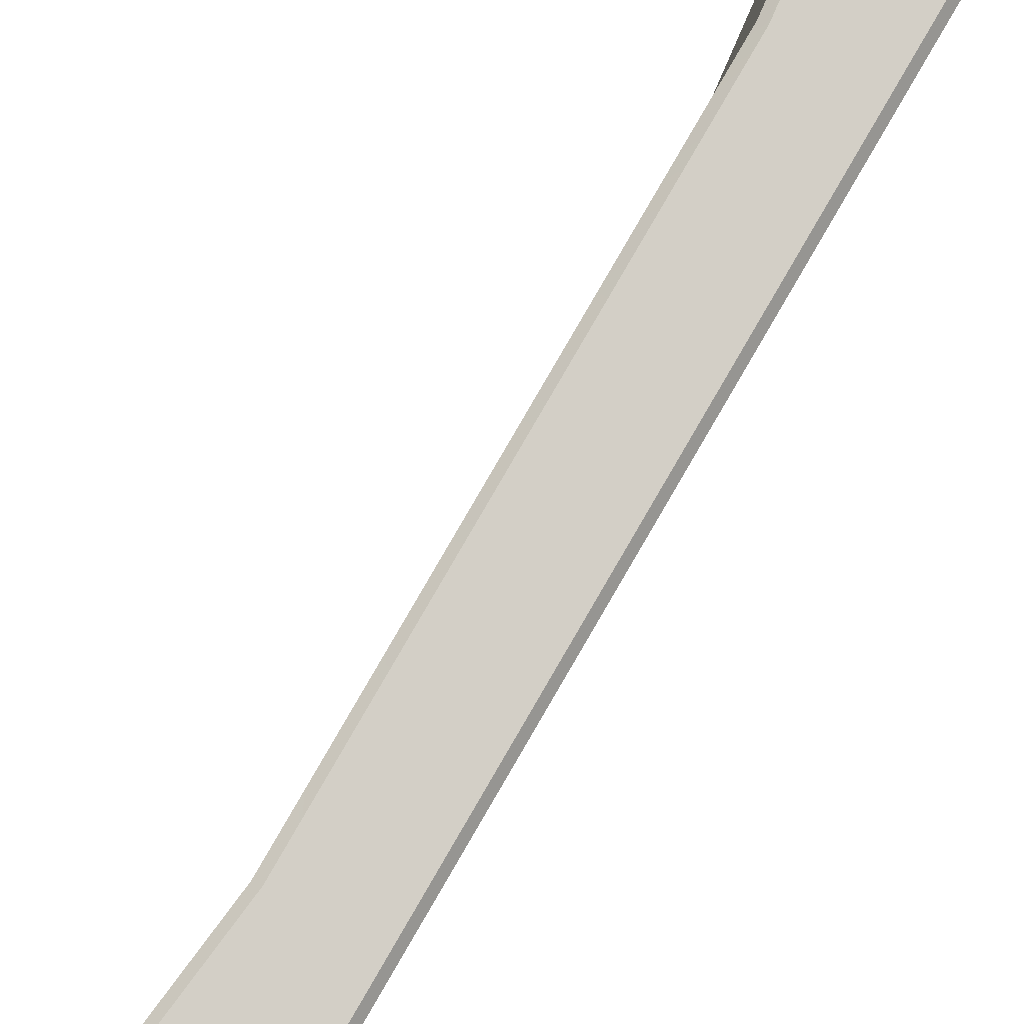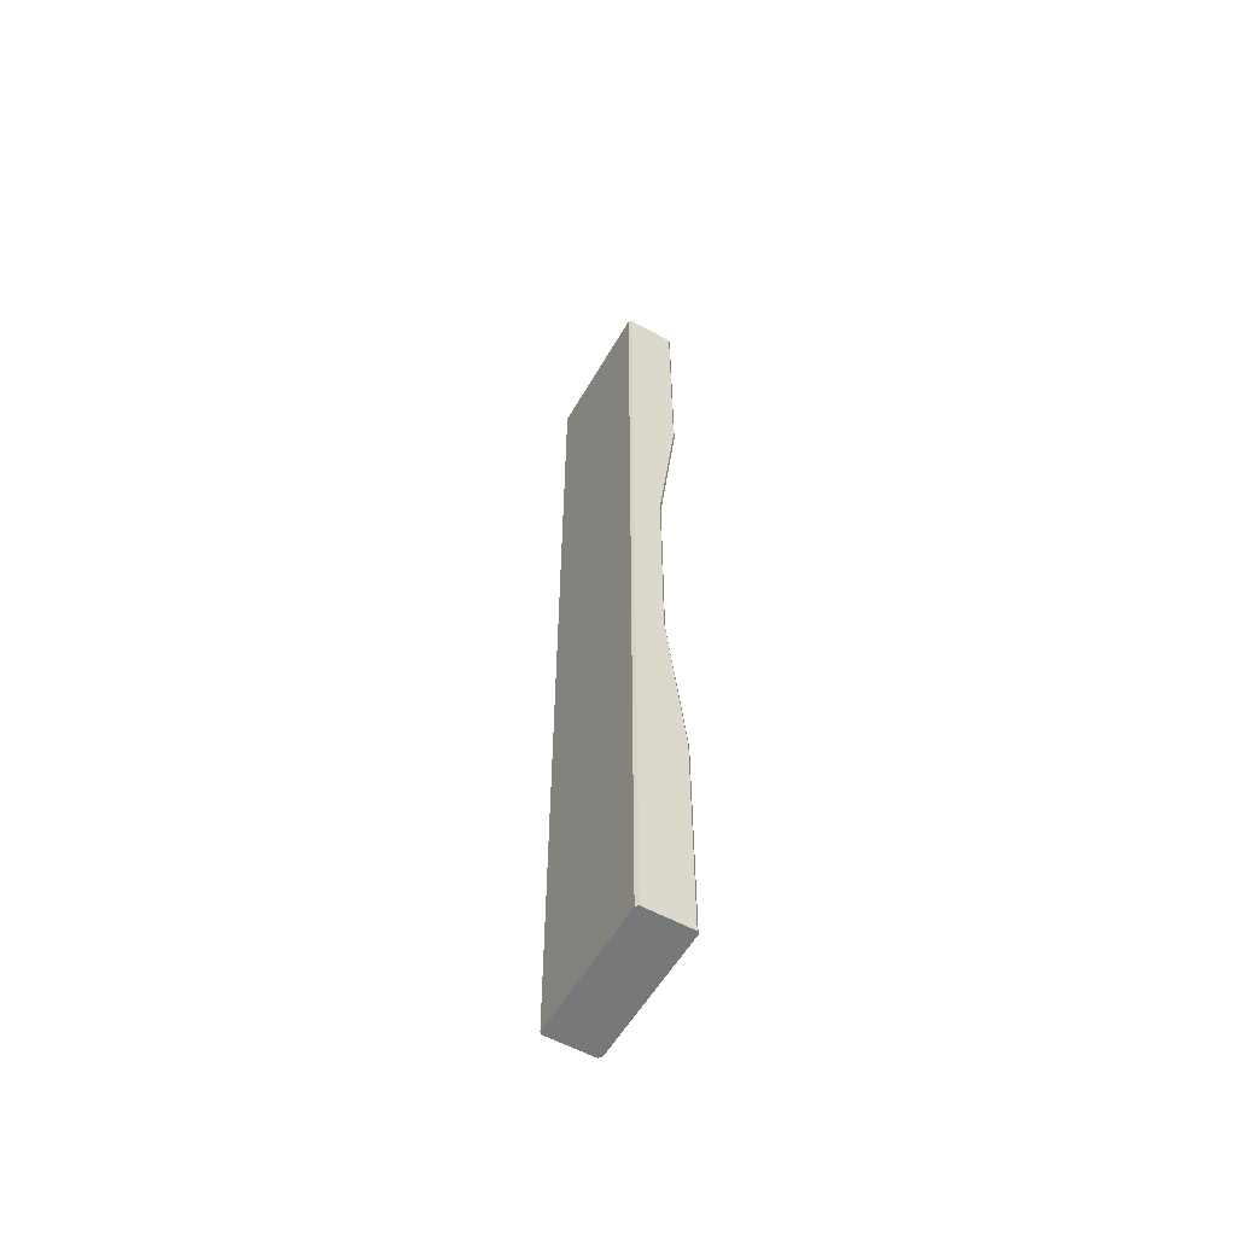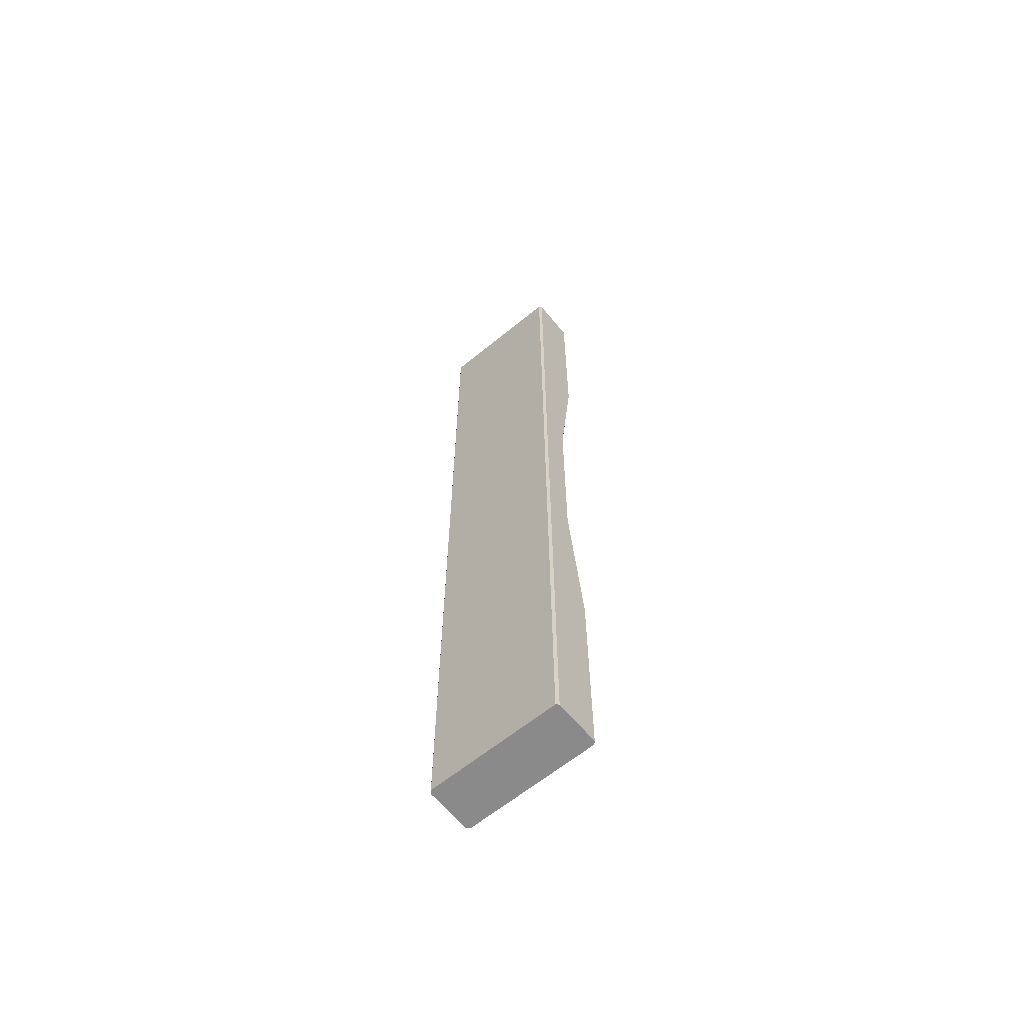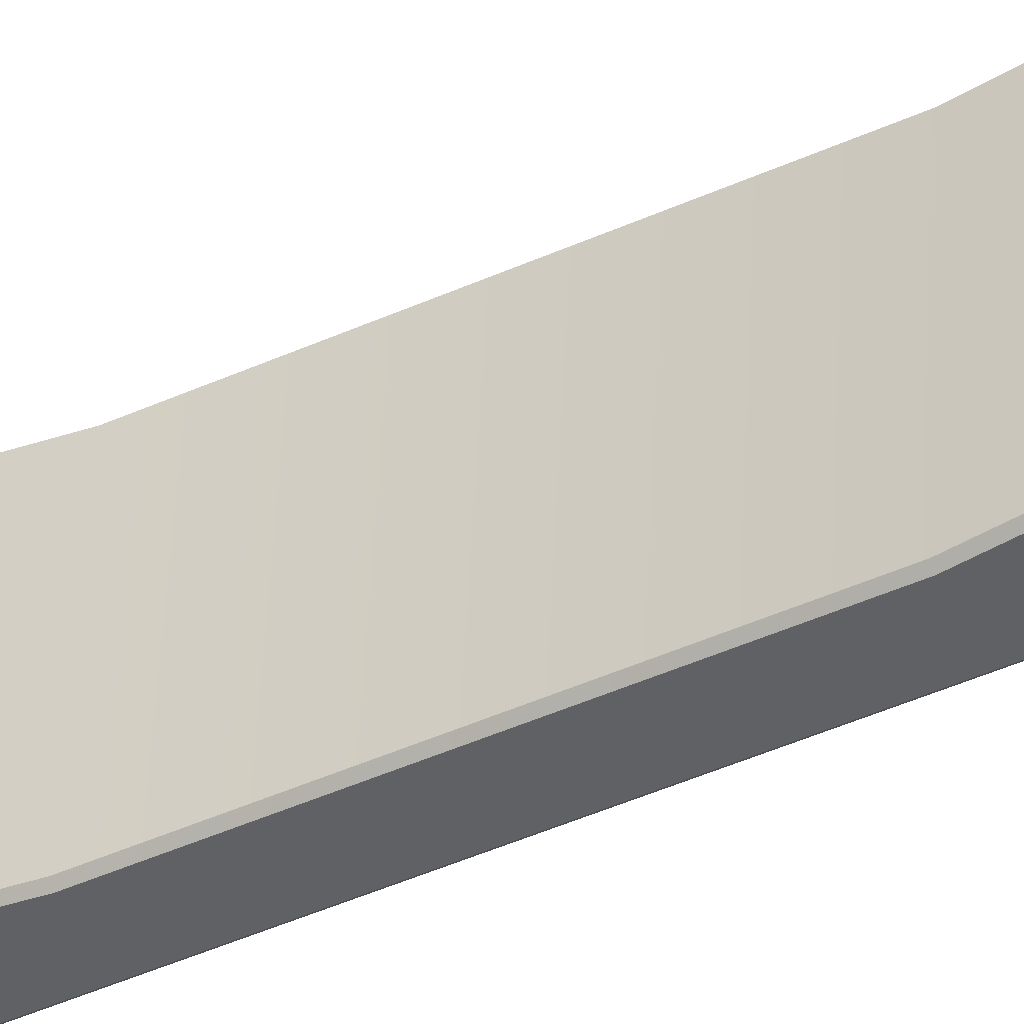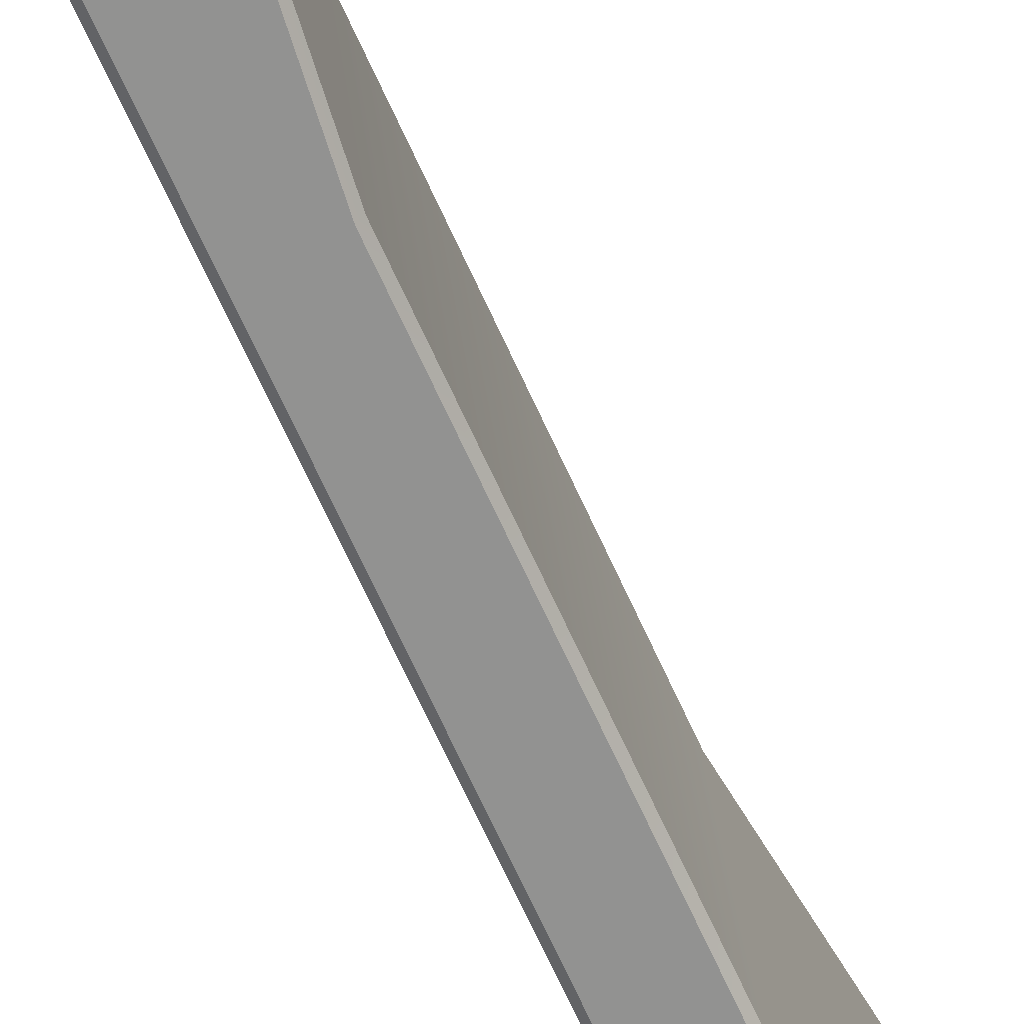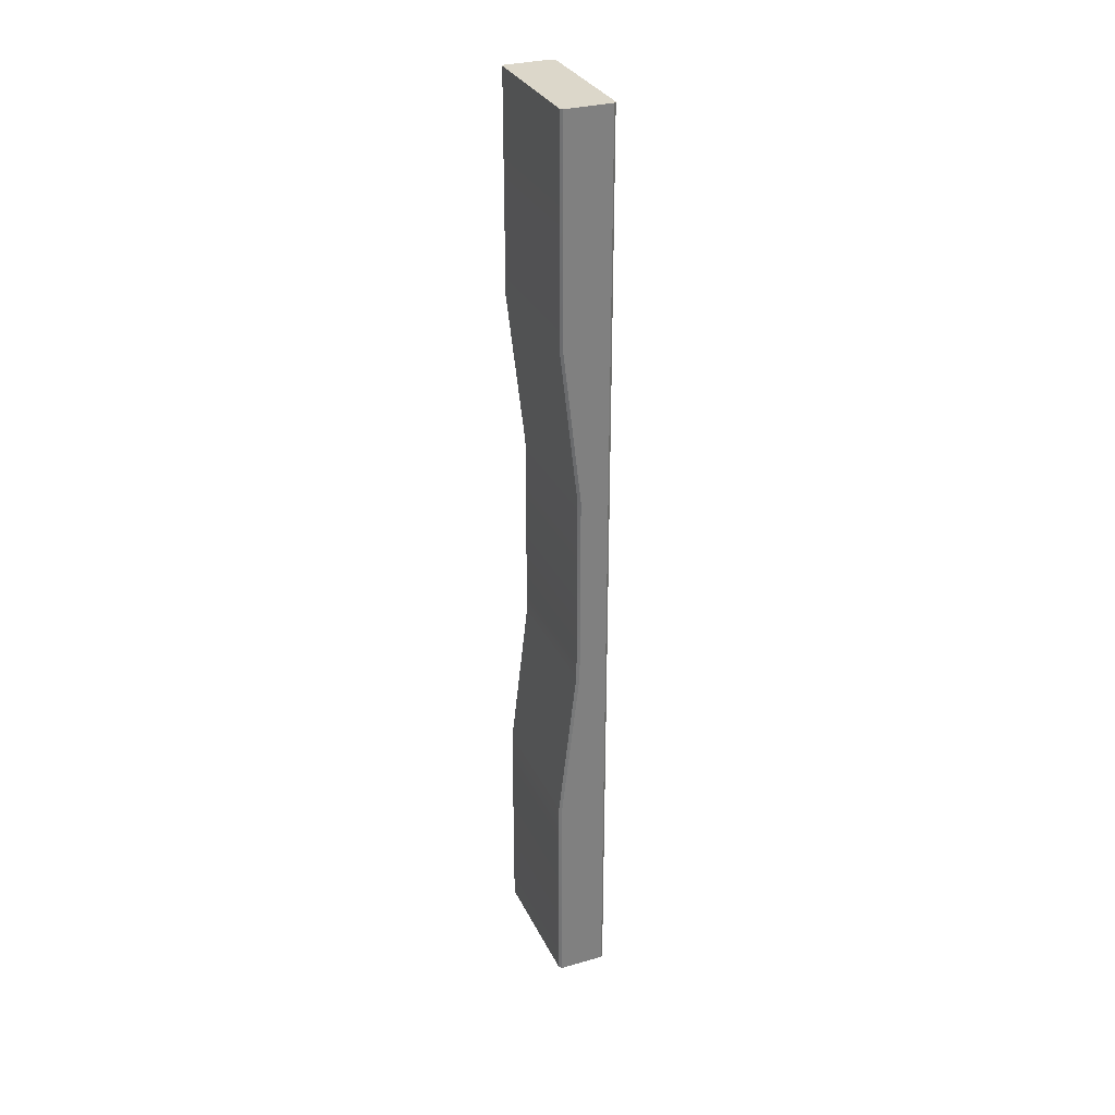
<metadata>
{"format":"obj","ext":"obj","renderer":"f3d","projection":"perspective","resolution":1024,"background":"white","views":[{"elev":79.6,"azim":-150.0,"up":"+Y"},{"elev":-57.3,"azim":-24.9,"up":"+Z"},{"elev":-63.4,"azim":-45.5,"up":"+Z"},{"elev":-42.7,"azim":118.6,"up":"+Y"},{"elev":-63.9,"azim":23.7,"up":"+Y"},{"elev":30.7,"azim":162.8,"up":"+Z"}]}
</metadata>
<code>
v -0.5038 0.6423 -2.207
v -0.5029 0.6433 -2.207
v -0.4852 0.6448 -2.207
v -0.4842 0.644 -2.207
v -0.4852 0.6448 -1.842
v -0.5029 0.6433 -1.842
v -0.5038 0.6423 -1.842
v -0.4842 0.644 -1.842
v -0.4993 0.591 -2.207
v -0.4797 0.5927 -2.207
v -0.4806 0.5916 -2.207
v -0.4983 0.5901 -2.207
v -0.4806 0.5916 -1.842
v -0.4797 0.5927 -1.842
v -0.4993 0.591 -1.842
v -0.4983 0.5901 -1.842
v -0.4993 0.591 -2.024
v -0.4993 0.591 -2.062
v -0.4983 0.5901 -2.062
v -0.4983 0.5901 -2.024
v -0.4983 0.5901 -1.986
v -0.4993 0.591 -1.986
v -0.4993 0.591 -2.025
v -0.4983 0.5901 -2.025
v -0.4993 0.591 -2.123
v -0.4983 0.5901 -2.123
v -0.4983 0.5901 -1.925
v -0.4993 0.591 -1.925
v -0.4993 0.591 -2.207
v -0.4983 0.5901 -2.207
v -0.4983 0.5901 -1.842
v -0.4993 0.591 -1.842
v -0.4877 0.591 -2.024
v -0.4877 0.591 -2.062
v -0.4868 0.592 -2.062
v -0.4868 0.592 -2.024
v -0.4868 0.592 -1.986
v -0.4877 0.591 -1.986
v -0.4877 0.591 -2.025
v -0.4868 0.592 -2.025
v -0.4806 0.5916 -2.123
v -0.4797 0.5927 -2.123
v -0.4797 0.5927 -1.925
v -0.4806 0.5916 -1.925
v -0.4806 0.5916 -2.207
v -0.4797 0.5927 -2.207
v -0.4797 0.5927 -1.842
v -0.4806 0.5916 -1.842
v -0.5029 0.6433 -2.024
v -0.5029 0.6433 -2.062
v -0.5038 0.6423 -2.062
v -0.5038 0.6423 -2.024
v -0.5038 0.6423 -1.986
v -0.5029 0.6433 -1.986
v -0.5029 0.6433 -2.025
v -0.5038 0.6423 -2.025
v -0.5029 0.6433 -2.123
v -0.5038 0.6423 -2.123
v -0.5038 0.6423 -1.925
v -0.5029 0.6433 -1.925
v -0.5029 0.6433 -2.207
v -0.5038 0.6423 -2.207
v -0.5038 0.6423 -1.842
v -0.5029 0.6433 -1.842
v -0.4852 0.6448 -2.207
v -0.4852 0.6448 -2.123
v -0.4842 0.644 -2.123
v -0.4842 0.644 -2.207
v -0.4842 0.644 -1.925
v -0.4852 0.6448 -1.925
v -0.4852 0.6448 -1.842
v -0.4842 0.644 -1.842
v -0.4923 0.6442 -2.062
v -0.4913 0.6434 -2.062
v -0.4913 0.6434 -1.986
v -0.4923 0.6442 -1.986
v -0.4923 0.6442 -2.024
v -0.4913 0.6434 -2.024
v -0.4913 0.6434 -2.025
v -0.4923 0.6442 -2.025
v -0.4993 0.591 -2.207
v -0.4993 0.591 -2.123
v -0.5038 0.6423 -2.123
v -0.5038 0.6423 -2.207
v -0.5038 0.6423 -1.925
v -0.4993 0.591 -1.925
v -0.4993 0.591 -1.842
v -0.5038 0.6423 -1.842
v -0.4993 0.591 -2.062
v -0.5038 0.6423 -2.062
v -0.5038 0.6423 -1.986
v -0.4993 0.591 -1.986
v -0.4993 0.591 -2.024
v -0.5038 0.6423 -2.024
v -0.5038 0.6423 -2.025
v -0.4993 0.591 -2.025
v -0.4842 0.644 -2.207
v -0.4842 0.644 -2.123
v -0.4797 0.5927 -2.123
v -0.4797 0.5927 -2.207
v -0.4797 0.5927 -1.925
v -0.4842 0.644 -1.925
v -0.4842 0.644 -1.842
v -0.4797 0.5927 -1.842
v -0.4913 0.6434 -2.062
v -0.4868 0.592 -2.062
v -0.4868 0.592 -1.986
v -0.4913 0.6434 -1.986
v -0.4913 0.6434 -2.024
v -0.4868 0.592 -2.024
v -0.4868 0.592 -2.025
v -0.4913 0.6434 -2.025
v -0.4983 0.5901 -2.024
v -0.4983 0.5901 -2.062
v -0.4877 0.591 -2.062
v -0.4877 0.591 -2.024
v -0.4877 0.591 -1.986
v -0.4983 0.5901 -1.986
v -0.4983 0.5901 -2.025
v -0.4877 0.591 -2.025
v -0.4983 0.5901 -2.123
v -0.4806 0.5916 -2.123
v -0.4806 0.5916 -1.925
v -0.4983 0.5901 -1.925
v -0.4983 0.5901 -2.207
v -0.4806 0.5916 -2.207
v -0.4806 0.5916 -1.842
v -0.4983 0.5901 -1.842
v -0.4923 0.6442 -2.024
v -0.4923 0.6442 -2.062
v -0.5029 0.6433 -2.062
v -0.5029 0.6433 -2.024
v -0.5029 0.6433 -1.986
v -0.4923 0.6442 -1.986
v -0.4923 0.6442 -2.025
v -0.5029 0.6433 -2.025
v -0.4852 0.6448 -2.123
v -0.5029 0.6433 -2.123
v -0.5029 0.6433 -1.925
v -0.4852 0.6448 -1.925
v -0.4852 0.6448 -2.207
v -0.5029 0.6433 -2.207
v -0.5029 0.6433 -1.842
v -0.4852 0.6448 -1.842
f 1 2 3
f 1 3 4
f 5 6 7
f 5 7 8
f 9 10 11
f 9 11 12
f 13 14 15
f 13 15 16
f 9 1 4
f 9 4 10
f 8 7 15
f 8 15 14
f 17 18 19
f 17 19 20
f 21 22 23
f 21 23 24
f 18 25 26
f 18 26 19
f 27 28 22
f 27 22 21
f 25 29 30
f 25 30 26
f 31 32 28
f 31 28 27
f 33 34 35
f 33 35 36
f 37 38 39
f 37 39 40
f 34 41 42
f 34 42 35
f 43 44 38
f 43 38 37
f 41 45 46
f 41 46 42
f 47 48 44
f 47 44 43
f 49 50 51
f 49 51 52
f 53 54 55
f 53 55 56
f 50 57 58
f 50 58 51
f 59 60 54
f 59 54 53
f 57 61 62
f 57 62 58
f 63 64 60
f 63 60 59
f 65 66 67
f 65 67 68
f 69 70 71
f 69 71 72
f 66 73 74
f 66 74 67
f 75 76 70
f 75 70 69
f 73 77 78
f 73 78 74
f 79 80 76
f 79 76 75
f 81 82 83
f 81 83 84
f 85 86 87
f 85 87 88
f 82 89 90
f 82 90 83
f 91 92 86
f 91 86 85
f 89 93 94
f 89 94 90
f 95 96 92
f 95 92 91
f 97 98 99
f 97 99 100
f 101 102 103
f 101 103 104
f 98 105 106
f 98 106 99
f 107 108 102
f 107 102 101
f 105 109 110
f 105 110 106
f 111 112 108
f 111 108 107
f 113 114 115
f 113 115 116
f 117 118 119
f 117 119 120
f 114 121 122
f 114 122 115
f 123 124 118
f 123 118 117
f 121 125 126
f 121 126 122
f 127 128 124
f 127 124 123
f 129 130 131
f 129 131 132
f 133 134 135
f 133 135 136
f 130 137 138
f 130 138 131
f 139 140 134
f 139 134 133
f 137 141 142
f 137 142 138
f 143 144 140
f 143 140 139

</code>
